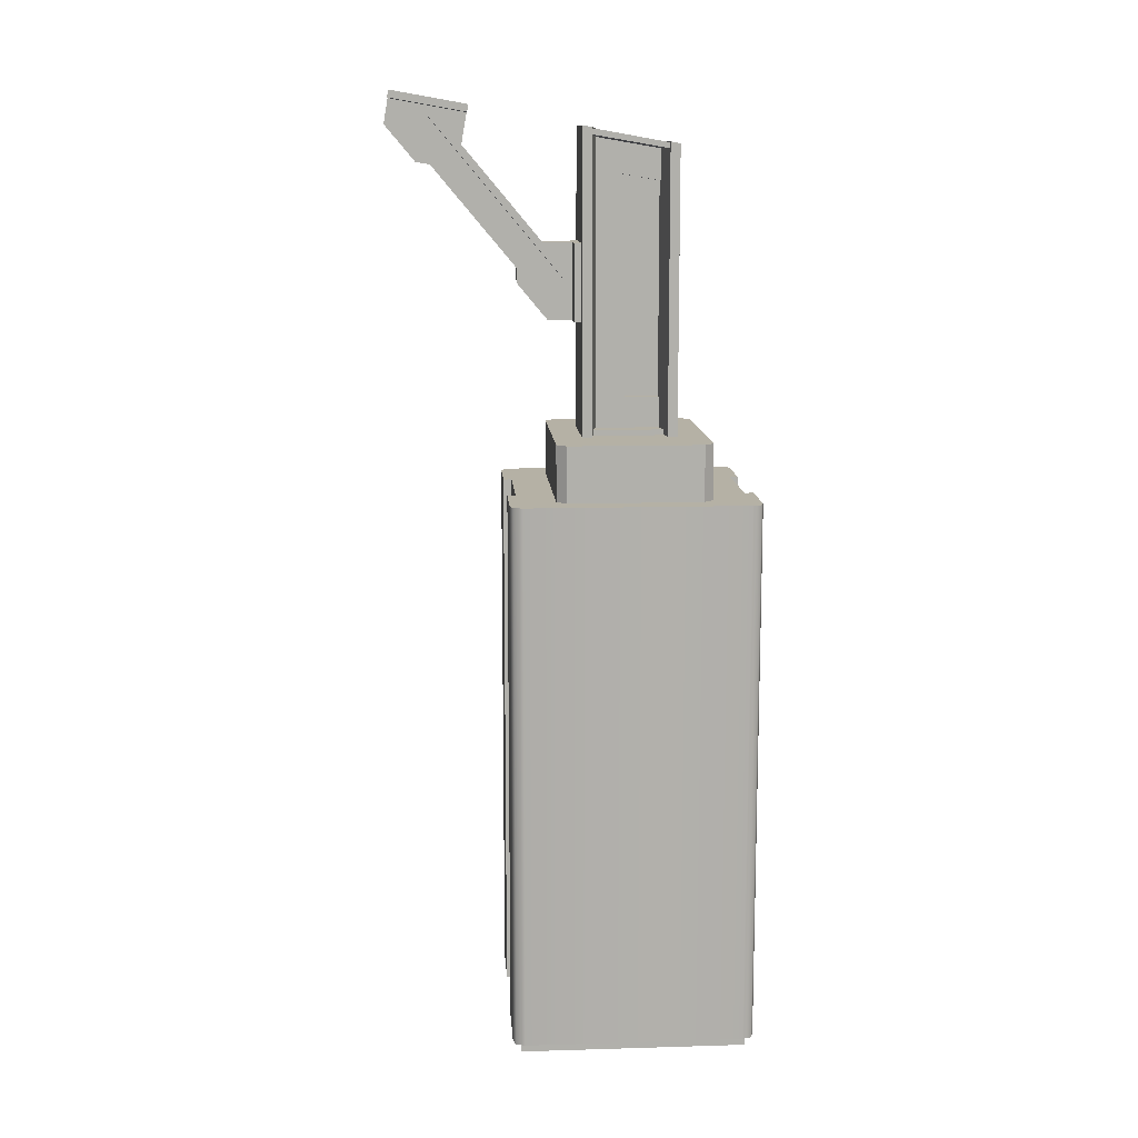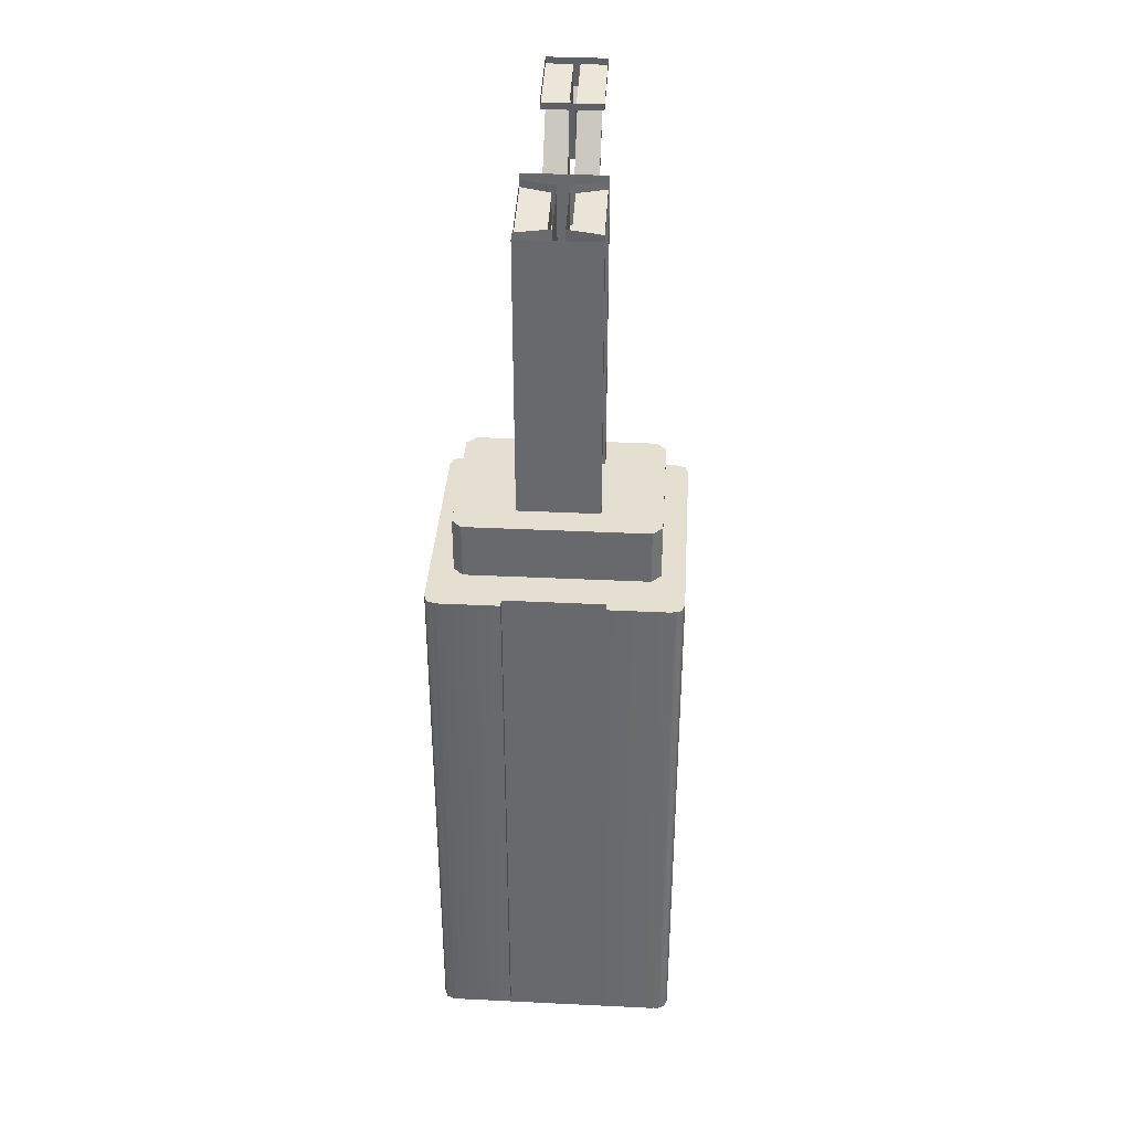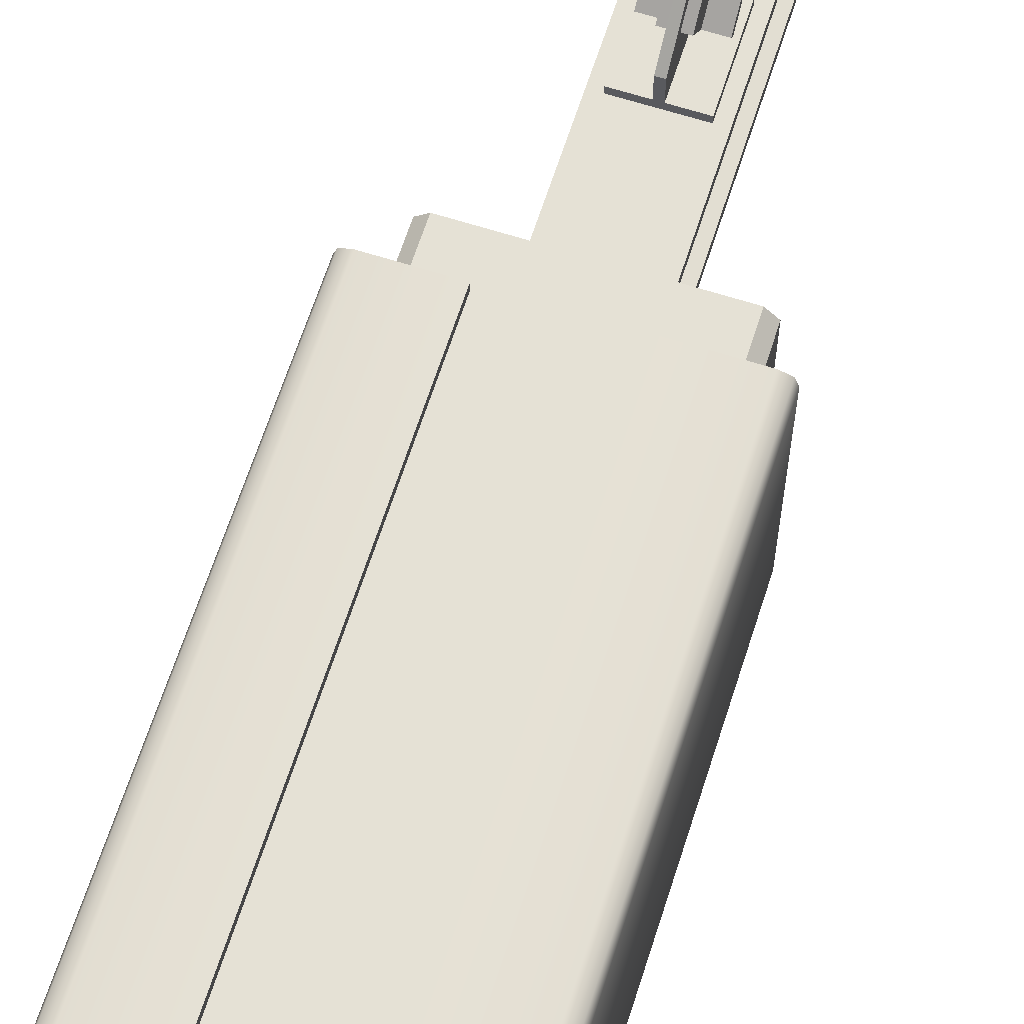
<metadata>
{"format":"obj","ext":"obj","renderer":"f3d","projection":"perspective","resolution":1024,"background":"white","views":[{"elev":11.9,"azim":86.0,"up":"+Y"},{"elev":36.8,"azim":-176.4,"up":"+Y"},{"elev":64.9,"azim":17.8,"up":"+Z"}]}
</metadata>
<code>
g MetroArea_Pillar_01
v -0.2019 0.04274 0.5
v -0.4505 2.295 0.5
v -0.2019 2.295 0.5
v -0.4505 0.04274 0.5
v -0.4877 0.04274 0.4877
v -0.4877 2.295 0.4877
v -0.5 0.04274 0.4505
v -0.5 2.295 0.4505
v -0.5 0.04274 -0.453
v -0.5 2.295 -0.453
v -0.4877 0.04274 -0.4902
v -0.4877 2.295 -0.4902
v -0.4505 0.04274 -0.5026
v -0.4505 2.295 -0.5026
v -0.2019 2.295 -0.5026
v -0.2019 0.04274 -0.5026
v -0.2019 0.04274 0.5
v -0.2019 2.295 0.5
v -0.2019 2.295 0.4655
v -0.2019 0.04274 0.4655
v -0.2019 2.295 -0.5026
v -0.2019 0.04274 -0.5026
v -0.2019 0.04274 -0.468
v -0.2019 2.295 -0.468
v -0.2019 0.04274 -0.468
v -0.2019 0.04274 -0.5026
v -0.4505 0.04274 -0.5026
v -0.4655 0.04274 -0.468
v -0.4877 0.04274 -0.4902
v -0.5 0.04274 -0.453
v -0.5 0.04274 0.4505
v -0.4655 0.04274 0.4655
v -0.4877 0.04274 0.4877
v -0.4505 0.04274 0.5
v -0.2019 0.04274 0.5
v -0.2019 0.04274 0.4655
v -0.4655 0.04274 0.4655
v -0.4655 -8.717e-07 0.4655
v -0.4655 -7.516e-07 -0.468
v -0.4655 0.04274 -0.468
v -0.4877 2.295 -0.4902
v -0.4505 2.295 -0.5026
v -0.5 2.295 -0.453
v -0.2019 2.295 -0.468
v -0.2019 2.295 -0.5026
v -0.2019 2.295 0.4655
v -0.5 2.295 0.4505
v -3.815e-07 2.295 0.4655
v -3.815e-07 2.295 -0.468
v -0.4505 2.295 0.5
v -0.4877 2.295 0.4877
v -0.2019 2.295 0.5
v -0.2019 0.04274 0.4655
v -0.4655 -8.717e-07 0.4655
v -0.4655 0.04274 0.4655
v 0.4655 -8.717e-07 0.4655
v 0.2019 0.04274 0.4655
v 0.4655 0.04274 0.4655
v -3.815e-07 2.295 0.4655
v -0.2019 2.295 0.4655
v 0.2019 2.295 0.4655
v -0.2019 0.04274 -0.468
v -0.4655 0.04274 -0.468
v -0.4655 -7.516e-07 -0.468
v 0.2019 0.04274 -0.468
v 0.4655 -7.516e-07 -0.468
v 0.4655 0.04274 -0.468
v -3.815e-07 2.295 -0.468
v -0.2019 2.295 -0.468
v 0.2019 2.295 -0.468
v 0.4505 0.04274 0.5
v 0.2019 0.04274 0.5
v 0.2019 2.295 0.5
v 0.4505 2.295 0.5
v 0.4877 2.295 0.4877
v 0.4877 0.04274 0.4877
v 0.5 2.295 0.4505
v 0.5 0.04274 0.4505
v 0.5 2.295 -0.453
v 0.5 0.04274 -0.453
v 0.4877 2.295 -0.4902
v 0.4877 0.04274 -0.4902
v 0.4505 2.295 -0.5026
v 0.4505 0.04274 -0.5026
v 0.2019 0.04274 -0.5026
v 0.2019 2.295 -0.5026
v 0.2019 2.295 0.5
v 0.2019 0.04274 0.5
v 0.2019 0.04274 0.4655
v 0.2019 2.295 0.4655
v 0.2019 0.04274 -0.5026
v 0.2019 2.295 -0.5026
v 0.2019 2.295 -0.468
v 0.2019 0.04274 -0.468
v 0.4505 0.04274 -0.5026
v 0.2019 0.04274 -0.5026
v 0.2019 0.04274 -0.468
v 0.4655 0.04274 -0.468
v 0.4877 0.04274 -0.4902
v 0.5 0.04274 -0.453
v 0.5 0.04274 0.4505
v 0.4655 0.04274 0.4655
v 0.4877 0.04274 0.4877
v 0.4505 0.04274 0.5
v 0.2019 0.04274 0.5
v 0.2019 0.04274 0.4655
v 0.4655 0.04274 0.4655
v 0.4655 0.04274 -0.468
v 0.4655 -7.516e-07 -0.468
v 0.4655 -8.717e-07 0.4655
v 0.4877 2.295 -0.4902
v 0.5 2.295 -0.453
v 0.4505 2.295 -0.5026
v 0.2019 2.295 -0.468
v 0.2019 2.295 -0.5026
v 0.2019 2.295 0.4655
v 0.5 2.295 0.4505
v -3.815e-07 2.295 0.4655
v -3.815e-07 2.295 -0.468
v 0.4505 2.295 0.5
v 0.2019 2.295 0.5
v 0.4877 2.295 0.4877
v -3.815e-07 2.295 0.3118
v -0.3664 2.295 0.3118
v -0.3664 2.524 0.3118
v -3.815e-07 2.524 0.3118
v -0.3664 2.295 -0.3144
v -0.3664 2.524 -0.3144
v -0.4053 2.524 -0.2755
v -0.4053 2.295 -0.2755
v -0.4053 2.295 -0.2755
v -0.4053 2.524 -0.2755
v -0.4053 2.524 0.2729
v -0.4053 2.295 0.2729
v -0.4053 2.295 0.2729
v -0.4053 2.524 0.2729
v -0.3664 2.524 0.3118
v -0.3664 2.295 0.3118
v -0.4053 2.524 -0.2755
v -0.3664 2.524 0.3118
v -0.4053 2.524 0.2729
v -0.3664 2.524 -0.3144
v -3.815e-07 2.524 -0.3144
v -3.815e-07 2.524 0.3118
v -0.3664 2.295 -0.3144
v -3.815e-07 2.295 -0.3144
v -3.815e-07 2.524 -0.3144
v -0.3664 2.524 -0.3144
v 0.3664 2.524 0.3118
v 0.3664 2.295 0.3118
v -3.815e-07 2.295 0.3118
v -3.815e-07 2.524 0.3118
v 0.3664 2.295 -0.3144
v 0.4053 2.295 -0.2755
v 0.4053 2.524 -0.2755
v 0.3664 2.524 -0.3144
v 0.4053 2.295 -0.2755
v 0.4053 2.295 0.2729
v 0.4053 2.524 0.2729
v 0.4053 2.524 -0.2755
v 0.4053 2.295 0.2729
v 0.3664 2.295 0.3118
v 0.3664 2.524 0.3118
v 0.4053 2.524 0.2729
v 0.3664 2.524 0.3118
v 0.4053 2.524 -0.2755
v 0.4053 2.524 0.2729
v 0.3664 2.524 -0.3144
v -3.815e-07 2.524 -0.3144
v -3.815e-07 2.524 0.3118
v -3.815e-07 2.524 -0.3144
v -3.815e-07 2.295 -0.3144
v 0.3664 2.295 -0.3144
v 0.3664 2.524 -0.3144
v -0.02384 2.524 0.1283
v -0.02384 2.524 -0.1283
v -0.02384 3.7 -0.1283
v -0.02384 3.745 0.1283
v -0.1653 2.524 0.1943
v -0.1653 2.524 0.1544
v -0.1653 3.75 0.1544
v -0.1653 3.757 0.1943
v -0.1653 3.75 0.1544
v -0.1653 2.524 0.1544
v -0.02384 2.524 0.1283
v -0.02384 3.745 0.1283
v -0.1653 3.688 -0.1943
v -0.1653 3.695 -0.1544
v -0.1653 2.524 -0.1544
v -0.1653 2.524 -0.1943
v -0.1653 2.524 -0.1544
v -0.1653 3.695 -0.1544
v -0.02384 3.7 -0.1283
v -0.02384 2.524 -0.1283
v -0.1653 2.524 0.1943
v -0.1653 3.757 0.1943
v -3.815e-07 3.757 0.1943
v -3.815e-07 2.524 0.1943
v -3.815e-07 3.688 -0.1943
v -0.1653 3.688 -0.1943
v -0.1653 2.524 -0.1943
v -3.815e-07 2.524 -0.1943
v 0.02383 3.7 -0.1283
v 0.02383 2.524 -0.1283
v 0.02383 2.524 0.1283
v 0.02383 3.745 0.1283
v 0.1653 3.75 0.1544
v 0.1653 2.524 0.1544
v 0.1653 2.524 0.1943
v 0.1653 3.757 0.1943
v 0.02383 2.524 0.1283
v 0.1653 2.524 0.1544
v 0.1653 3.75 0.1544
v 0.02383 3.745 0.1283
v 0.1653 3.688 -0.1943
v 0.1653 2.524 -0.1943
v 0.1653 2.524 -0.1544
v 0.1653 3.695 -0.1544
v 0.02383 3.7 -0.1283
v 0.1653 3.695 -0.1544
v 0.1653 2.524 -0.1544
v 0.02383 2.524 -0.1283
v -3.815e-07 3.757 0.1943
v 0.1653 3.757 0.1943
v 0.1653 2.524 0.1943
v -3.815e-07 2.524 0.1943
v 0.1653 2.524 -0.1943
v 0.1653 3.688 -0.1943
v -3.815e-07 3.688 -0.1943
v -3.815e-07 2.524 -0.1943
v -0.01355 3.3 0.224
v -0.1234 3.3 0.224
v -0.1234 3.3 0.1943
v 0.01392 3.3 0.224
v -0.01355 3.3 0.4495
v 0.01392 3.3 0.4495
v 0.1238 3.3 0.1943
v 0.1238 3.3 0.224
v -0.01355 3.3 0.4495
v 0.01392 3.3 0.4495
v 0.01392 3.136 0.4495
v -0.01355 3.136 0.4495
v -0.1234 3.3 0.224
v -0.1234 2.983 0.224
v -0.1234 2.983 0.1943
v -0.1234 3.3 0.1943
v -0.01355 2.983 0.224
v -0.01355 2.983 0.3221
v 0.01392 2.983 0.3221
v 0.01392 2.983 0.224
v 0.1238 2.983 0.1943
v 0.1238 2.983 0.224
v -0.1234 2.983 0.1943
v -0.1234 2.983 0.224
v -0.01355 3.3 0.224
v -0.01355 3.3 0.4495
v -0.01355 3.136 0.4495
v -0.01355 2.983 0.224
v -0.01355 2.983 0.3221
v -0.01355 3.863 0.956
v -0.1234 3.863 0.956
v -0.1234 3.893 0.9509
v 0.01393 3.863 0.956
v -0.01355 3.763 0.9738
v 0.01392 3.763 0.9738
v 0.1238 3.893 0.9509
v 0.1238 3.863 0.956
v -0.1234 3.863 0.956
v -0.1234 3.808 0.6445
v -0.1234 3.838 0.6394
v -0.1234 3.893 0.9509
v -0.1234 3.863 0.956
v -0.01355 3.863 0.956
v -0.01355 3.808 0.6445
v -0.1234 3.808 0.6445
v 0.01392 3.808 0.6445
v -0.01355 3.586 0.6837
v 0.01392 3.586 0.6837
v -0.01355 3.808 0.6445
v 0.1238 3.838 0.6394
v 0.1238 3.808 0.6445
v -0.1234 3.838 0.6394
v -0.1234 3.808 0.6445
v -0.01355 3.586 0.6837
v -0.01355 3.616 0.851
v 0.01392 3.616 0.851
v 0.01392 3.586 0.6837
v -0.01355 3.763 0.9738
v -0.01355 3.616 0.851
v -0.01355 3.863 0.956
v -0.01355 3.808 0.6445
v -0.01355 3.586 0.6837
v 0.01392 3.763 0.9738
v 0.01392 3.616 0.851
v -0.01355 3.616 0.851
v -0.01355 3.763 0.9738
v -0.01355 2.983 0.3221
v -0.01355 3.136 0.4495
v 0.01392 3.136 0.4495
v 0.01392 2.983 0.3221
v -0.1628 3.692 -0.1522
v -0.1628 3.744 0.1533
v -0.1628 3.721 0.1533
v -0.1628 3.669 -0.1522
v -0.02383 3.587 0.1267
v -0.02383 3.542 -0.1267
v -0.04388 3.542 -0.1304
v -0.04388 3.587 0.1305
v -0.04388 3.542 -0.1304
v -0.04388 3.669 -0.1304
v -0.04388 3.713 0.1305
v -0.04388 3.587 0.1305
v -0.04388 3.669 -0.1304
v -0.1628 3.669 -0.1522
v -0.1628 3.721 0.1533
v -0.04388 3.713 0.1305
v -0.02384 2.673 0.1267
v -0.04388 2.673 0.1305
v -0.04388 2.673 -0.1304
v -0.02384 2.673 -0.1267
v -0.1149 2.524 0.1441
v -0.1149 2.524 -0.1434
v -0.1149 2.547 -0.1434
v -0.1149 2.547 0.1441
v -0.04388 2.673 0.1305
v -0.04388 2.547 0.1305
v -0.04388 2.547 -0.1304
v -0.04388 2.673 -0.1304
v -0.04388 2.547 0.1305
v -0.1149 2.547 0.1441
v -0.1149 2.547 -0.1434
v -0.04388 2.547 -0.1304
v -0.01355 2.983 0.224
v -0.1234 2.983 0.224
v -0.1234 3.3 0.224
v -0.01355 3.3 0.224
v 0.1238 2.983 0.224
v 0.1238 3.3 0.224
v 0.1238 3.3 0.1943
v 0.1238 2.983 0.1943
v 0.1238 3.808 0.6445
v 0.1238 3.863 0.956
v 0.1238 3.893 0.9509
v 0.1238 3.838 0.6394
v 0.01392 3.763 0.9738
v 0.01393 3.863 0.956
v 0.01392 3.616 0.851
v 0.01392 3.808 0.6445
v 0.01392 3.586 0.6837
v 0.1628 3.669 -0.1522
v 0.1628 3.721 0.1533
v 0.1628 3.744 0.1533
v 0.1628 3.692 -0.1522
v 0.04388 3.587 0.1305
v 0.04388 3.542 -0.1304
v 0.02383 3.542 -0.1267
v 0.02383 3.587 0.1267
v 0.04388 3.587 0.1305
v 0.04388 3.713 0.1305
v 0.04388 3.669 -0.1304
v 0.04388 3.542 -0.1304
v 0.1628 3.669 -0.1522
v 0.04388 3.669 -0.1304
v 0.04388 3.713 0.1305
v 0.1628 3.721 0.1533
v 0.04388 2.673 0.1305
v 0.02383 2.673 0.1267
v 0.02383 2.673 -0.1267
v 0.04388 2.673 -0.1304
v 0.1149 2.547 0.1441
v 0.1149 2.547 -0.1434
v 0.1149 2.524 -0.1434
v 0.1149 2.524 0.1441
v 0.04388 2.547 0.1305
v 0.04388 2.673 0.1305
v 0.04388 2.673 -0.1304
v 0.04388 2.547 -0.1304
v 0.1149 2.547 0.1441
v 0.04388 2.547 0.1305
v 0.04388 2.547 -0.1304
v 0.1149 2.547 -0.1434
v 0.01392 2.983 0.224
v 0.01392 3.3 0.224
v 0.1238 3.3 0.224
v 0.1238 2.983 0.224
v 0.1238 3.808 0.6445
v 0.01392 3.808 0.6445
v 0.01393 3.863 0.956
v 0.1238 3.863 0.956
v -0.04208 3.796 0.8022
v -0.04208 3.722 0.8905
v -0.04208 3.085 0.3556
v -0.04208 3.159 0.2674
v -0.01356 3.178 0.2446
v -0.01355 3.085 0.3556
v -0.01355 3.722 0.8905
v -0.01356 3.815 0.7793
v -0.01356 3.178 0.2446
v -0.01356 3.815 0.7793
v -0.1101 3.815 0.7793
v -0.1101 3.178 0.2446
v -0.1101 3.178 0.2446
v -0.1101 3.815 0.7793
v -0.1101 3.796 0.8022
v -0.1101 3.159 0.2674
v -0.1101 3.159 0.2674
v -0.1101 3.796 0.8022
v -0.04208 3.796 0.8022
v -0.04208 3.159 0.2674
v -0.04208 3.085 0.3556
v -0.04208 3.722 0.8905
v -0.01355 3.722 0.8905
v -0.01355 3.085 0.3556
v -0.01356 3.178 0.2446
v -0.04208 3.085 0.3556
v -0.01355 3.085 0.3556
v -0.04208 3.159 0.2674
v -0.1101 3.178 0.2446
v -0.1101 3.159 0.2674
v -0.01355 3.722 0.8905
v -0.04208 3.722 0.8905
v -0.04208 3.796 0.8022
v -0.01356 3.815 0.7793
v -0.1101 3.815 0.7793
v -0.1101 3.796 0.8022
v 0.04208 3.722 0.8905
v 0.04208 3.796 0.8022
v 0.04208 3.159 0.2674
v 0.04208 3.085 0.3556
v 0.01355 3.815 0.7793
v 0.01355 3.722 0.8905
v 0.01355 3.085 0.3556
v 0.01355 3.178 0.2446
v 0.1101 3.178 0.2446
v 0.1101 3.815 0.7793
v 0.01355 3.815 0.7793
v 0.01355 3.178 0.2446
v 0.1101 3.159 0.2674
v 0.1101 3.796 0.8022
v 0.1101 3.815 0.7793
v 0.1101 3.178 0.2446
v 0.04208 3.159 0.2674
v 0.04208 3.796 0.8022
v 0.1101 3.796 0.8022
v 0.1101 3.159 0.2674
v 0.01355 3.085 0.3556
v 0.01355 3.722 0.8905
v 0.04208 3.722 0.8905
v 0.04208 3.085 0.3556
v 0.04208 3.159 0.2674
v 0.01355 3.085 0.3556
v 0.04208 3.085 0.3556
v 0.01355 3.178 0.2446
v 0.1101 3.178 0.2446
v 0.1101 3.159 0.2674
v 0.04208 3.722 0.8905
v 0.01355 3.722 0.8905
v 0.01355 3.815 0.7793
v 0.04208 3.796 0.8022
v 0.1101 3.815 0.7793
v 0.1101 3.796 0.8022
v 0.01392 3.3 0.224
v 0.01392 3.136 0.4495
v 0.01392 3.3 0.4495
v 0.01392 2.983 0.224
v 0.01392 2.983 0.3221
g MetroArea_Pillar_01_0
f 3 2 1
f 2 4 1
f 5 4 2
f 6 5 2
f 7 5 6
f 8 7 6
f 7 8 9
f 8 10 9
f 9 10 11
f 10 12 11
f 11 12 13
f 12 14 13
f 14 15 13
f 15 16 13
f 19 18 17
f 20 19 17
f 23 22 21
f 24 23 21
f 27 26 25
f 28 27 25
f 27 28 29
f 29 28 30
f 30 28 31
f 28 32 31
f 31 32 33
f 33 32 34
f 34 32 35
f 32 36 35
f 39 38 37
f 40 39 37
f 43 42 41
f 42 43 44
f 45 42 44
f 46 44 43
f 47 46 43
f 46 48 44
f 48 49 44
f 46 47 50
f 51 50 47
f 52 46 50
f 55 54 53
f 54 56 53
f 56 57 53
f 56 58 57
f 53 57 59
f 60 53 59
f 61 59 57
f 64 63 62
f 64 62 65
f 66 64 65
f 67 66 65
f 68 65 62
f 69 68 62
f 70 65 68
f 73 72 71
f 74 73 71
f 75 74 71
f 76 75 71
f 77 75 76
f 78 77 76
f 77 78 79
f 78 80 79
f 79 80 81
f 80 82 81
f 81 82 83
f 82 84 83
f 83 84 85
f 86 83 85
f 89 88 87
f 90 89 87
f 93 92 91
f 94 93 91
f 97 96 95
f 98 97 95
f 98 95 99
f 98 99 100
f 98 100 101
f 102 98 101
f 102 101 103
f 102 103 104
f 104 105 102
f 105 106 102
f 109 108 107
f 110 109 107
f 113 112 111
f 112 113 114
f 113 115 114
f 112 114 116
f 117 112 116
f 116 114 118
f 114 119 118
f 120 117 116
f 121 120 116
f 122 117 120
f 125 124 123
f 126 125 123
f 129 128 127
f 130 129 127
f 133 132 131
f 134 133 131
f 137 136 135
f 138 137 135
f 141 140 139
f 140 142 139
f 143 142 140
f 144 143 140
f 147 146 145
f 148 147 145
f 151 150 149
f 152 151 149
f 155 154 153
f 156 155 153
f 159 158 157
f 160 159 157
f 163 162 161
f 164 163 161
f 167 166 165
f 166 168 165
f 165 168 169
f 170 165 169
f 173 172 171
f 174 173 171
f 177 176 175
f 178 177 175
f 181 180 179
f 182 181 179
f 185 184 183
f 186 185 183
f 189 188 187
f 190 189 187
f 193 192 191
f 194 193 191
f 197 196 195
f 198 197 195
f 201 200 199
f 202 201 199
f 205 204 203
f 206 205 203
f 209 208 207
f 210 209 207
f 213 212 211
f 214 213 211
f 217 216 215
f 218 217 215
f 221 220 219
f 222 221 219
f 225 224 223
f 226 225 223
f 229 228 227
f 230 229 227
f 233 232 231
f 233 231 234
f 231 235 234
f 235 236 234
f 237 233 234
f 237 234 238
f 241 240 239
f 242 241 239
f 245 244 243
f 246 245 243
f 249 248 247
f 250 249 247
f 250 247 251
f 252 250 251
f 247 253 251
f 253 247 254
f 257 256 255
f 258 257 255
f 259 257 258
f 262 261 260
f 262 260 263
f 260 264 263
f 264 265 263
f 266 262 263
f 266 263 267
f 270 269 268
f 271 270 268
f 274 273 272
f 275 274 272
f 278 277 276
f 277 279 276
f 276 279 280
f 281 276 280
f 279 282 280
f 282 279 283
f 286 285 284
f 287 286 284
f 290 289 288
f 291 289 290
f 292 289 291
f 295 294 293
f 296 295 293
f 299 298 297
f 300 299 297
f 303 302 301
f 304 303 301
f 307 306 305
f 308 307 305
f 311 310 309
f 312 311 309
f 315 314 313
f 316 315 313
f 319 318 317
f 320 319 317
f 323 322 321
f 324 323 321
f 327 326 325
f 328 327 325
f 331 330 329
f 332 331 329
f 335 334 333
f 336 335 333
f 339 338 337
f 340 339 337
f 343 342 341
f 344 343 341
f 347 346 345
f 348 346 347
f 349 348 347
f 352 351 350
f 353 352 350
f 356 355 354
f 357 356 354
f 360 359 358
f 361 360 358
f 364 363 362
f 365 364 362
f 368 367 366
f 369 368 366
f 372 371 370
f 373 372 370
f 376 375 374
f 377 376 374
f 380 379 378
f 381 380 378
f 384 383 382
f 385 384 382
f 388 387 386
f 389 388 386
f 392 391 390
f 393 392 390
f 396 395 394
f 397 396 394
f 400 399 398
f 401 400 398
f 404 403 402
f 405 404 402
f 408 407 406
f 409 408 406
f 412 411 410
f 413 412 410
f 416 415 414
f 415 417 414
f 418 414 417
f 419 418 417
f 422 421 420
f 423 422 420
f 422 423 424
f 425 422 424
f 428 427 426
f 429 428 426
f 432 431 430
f 433 432 430
f 436 435 434
f 437 436 434
f 440 439 438
f 441 440 438
f 444 443 442
f 445 444 442
f 448 447 446
f 449 448 446
f 452 451 450
f 451 453 450
f 453 454 450
f 454 455 450
f 458 457 456
f 459 458 456
f 460 458 459
f 461 460 459
f 464 463 462
f 463 465 462
f 466 465 463

</code>
